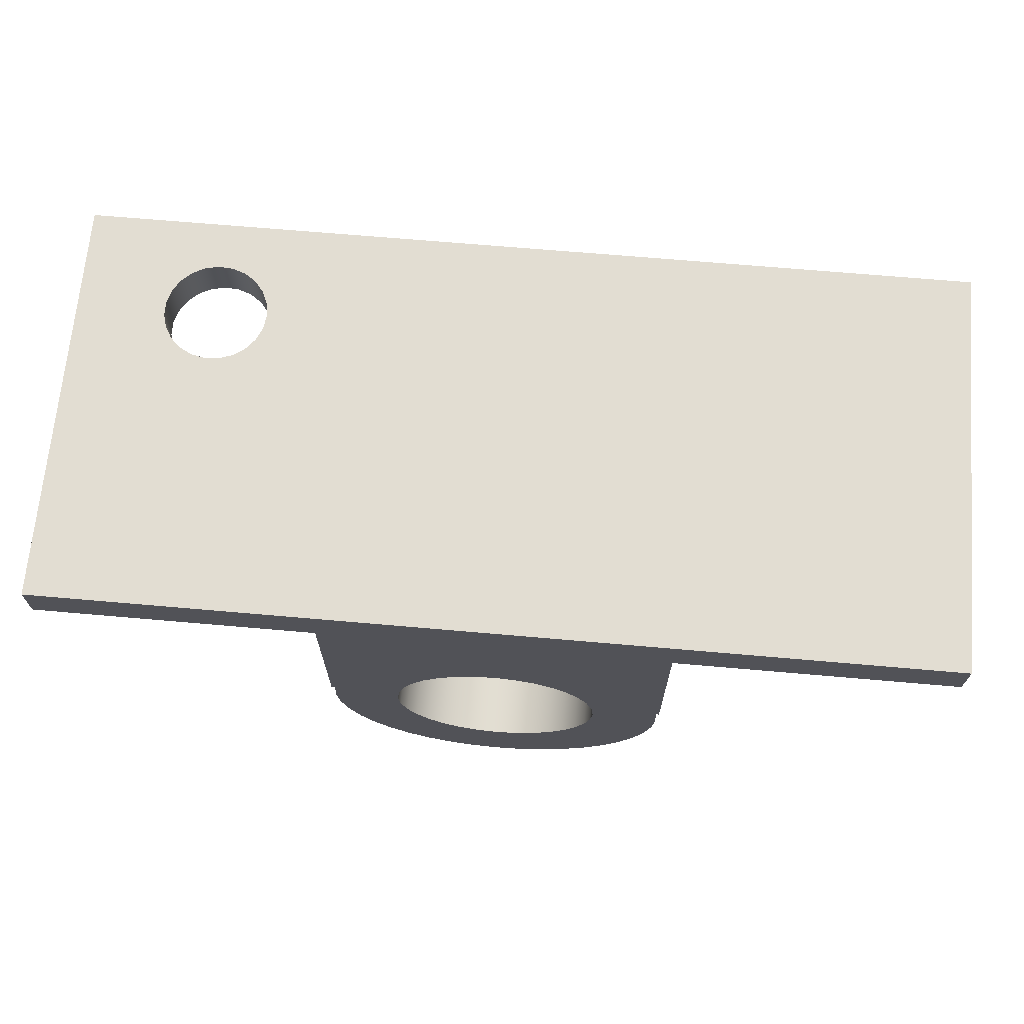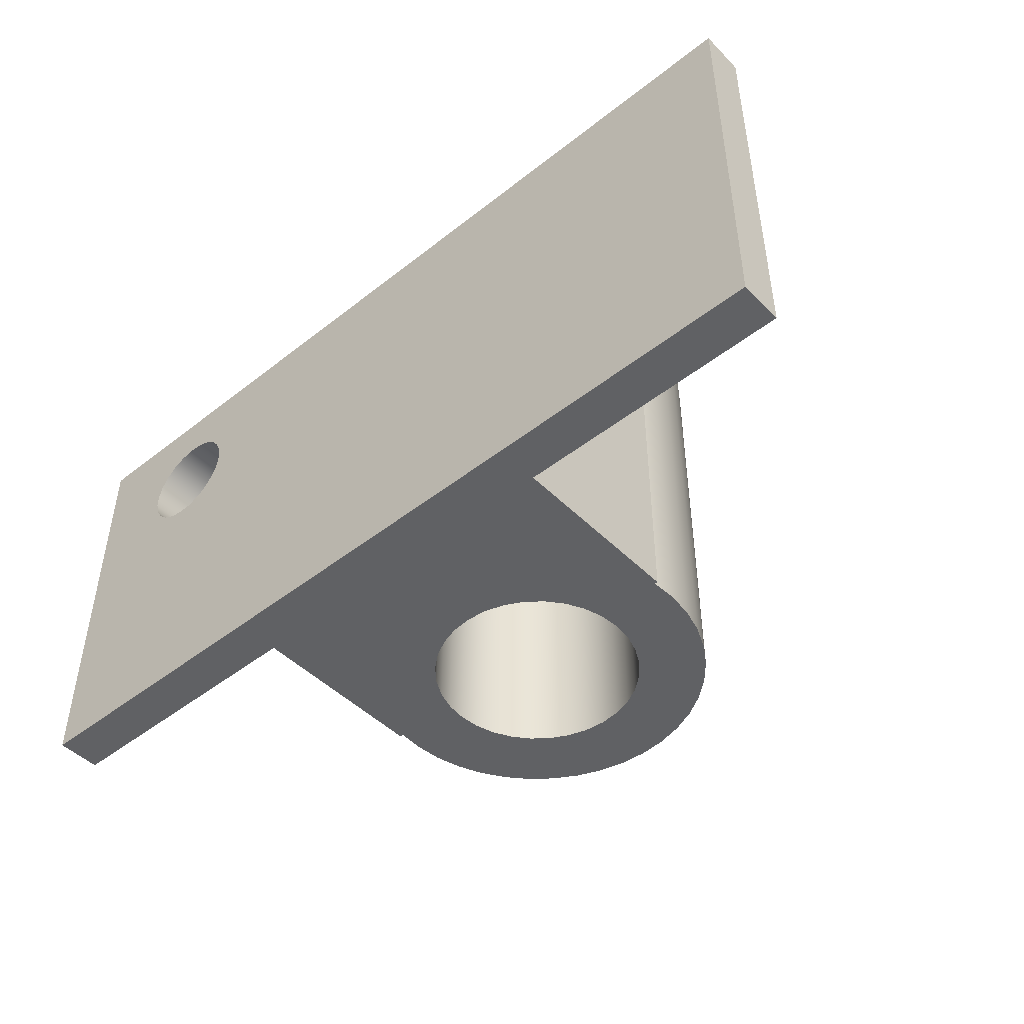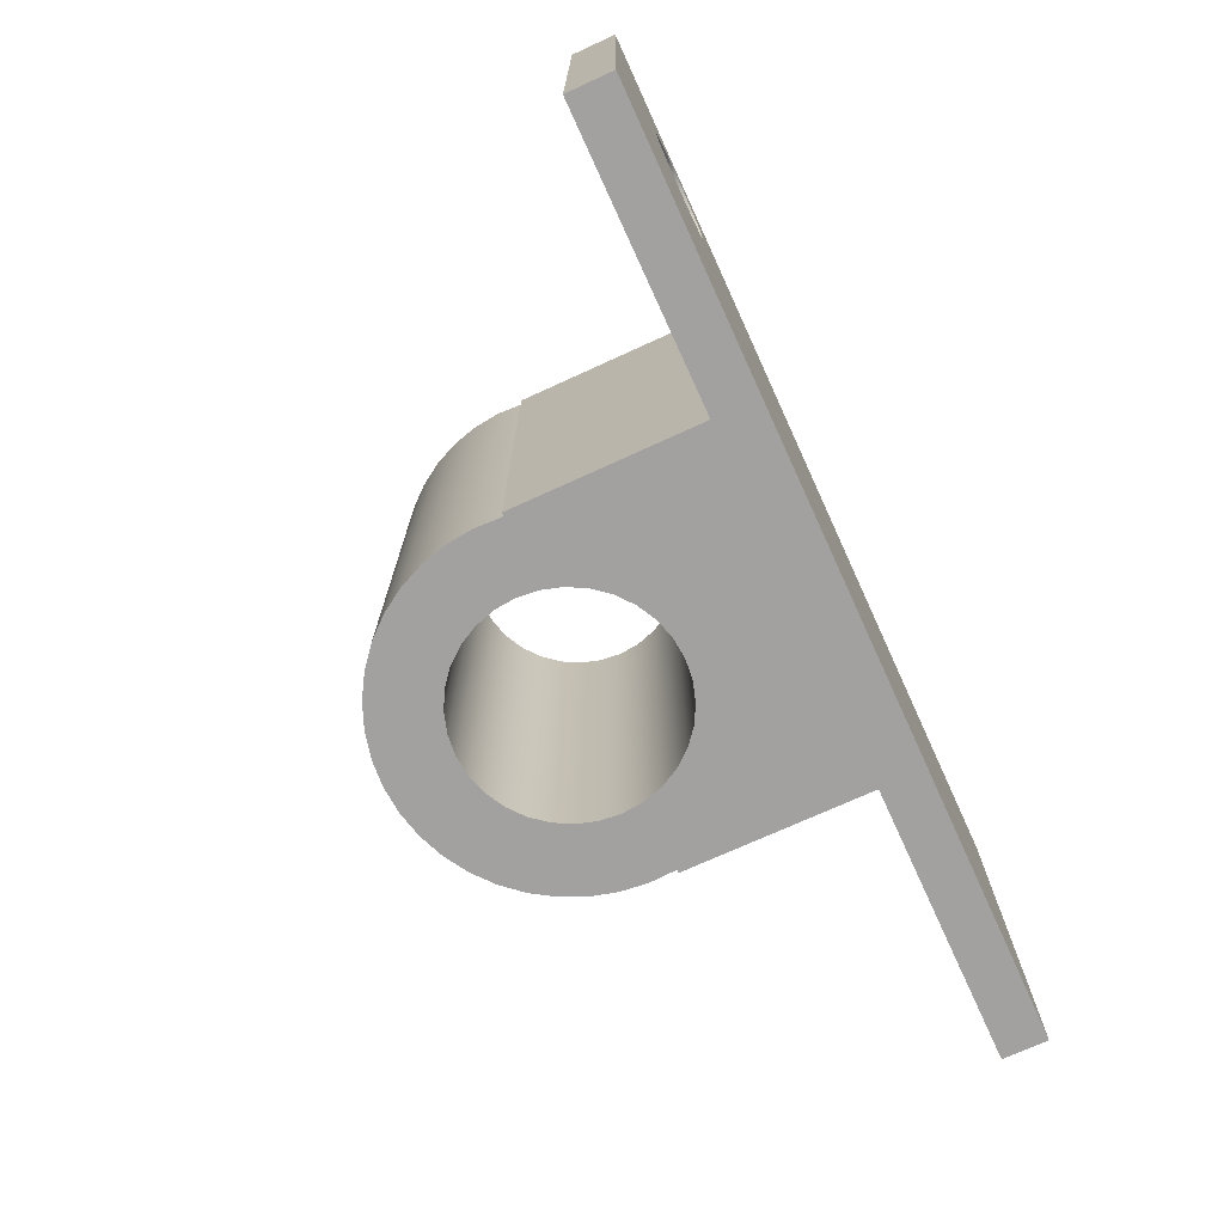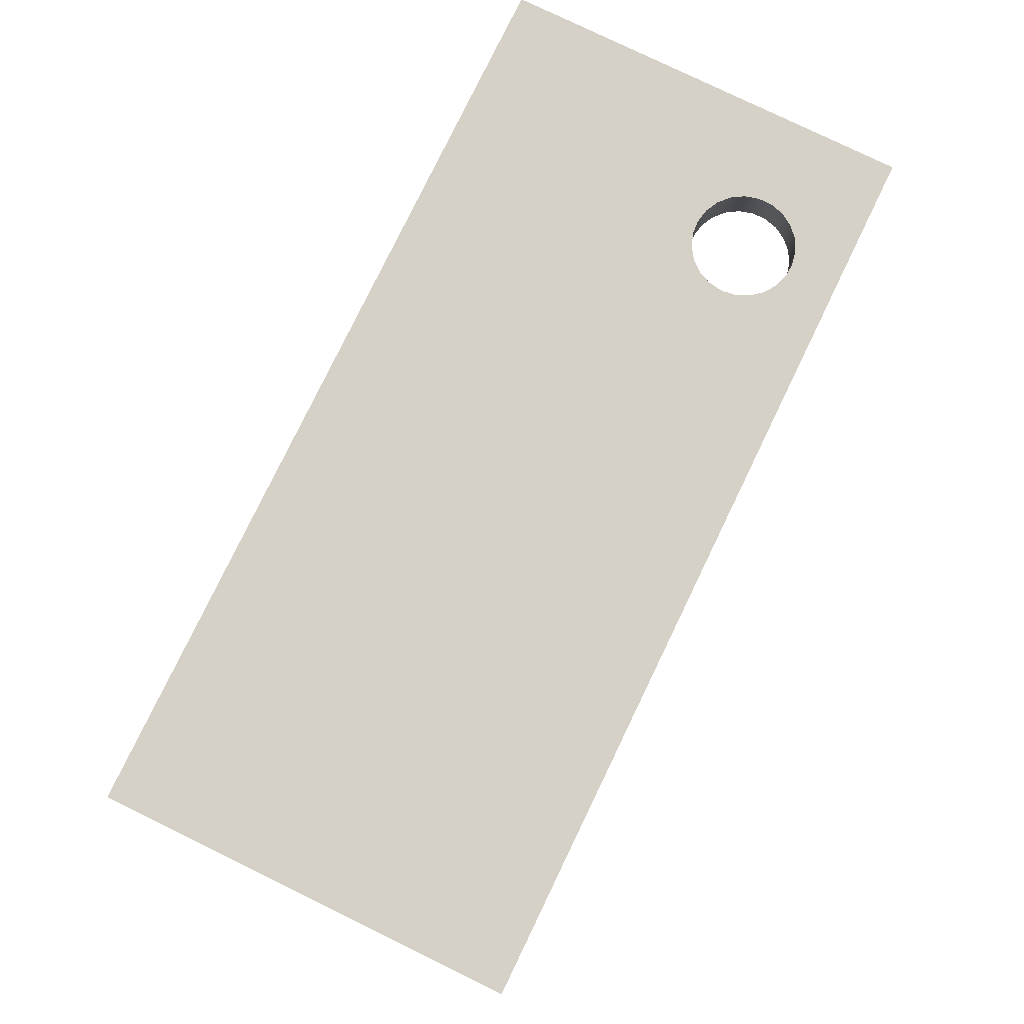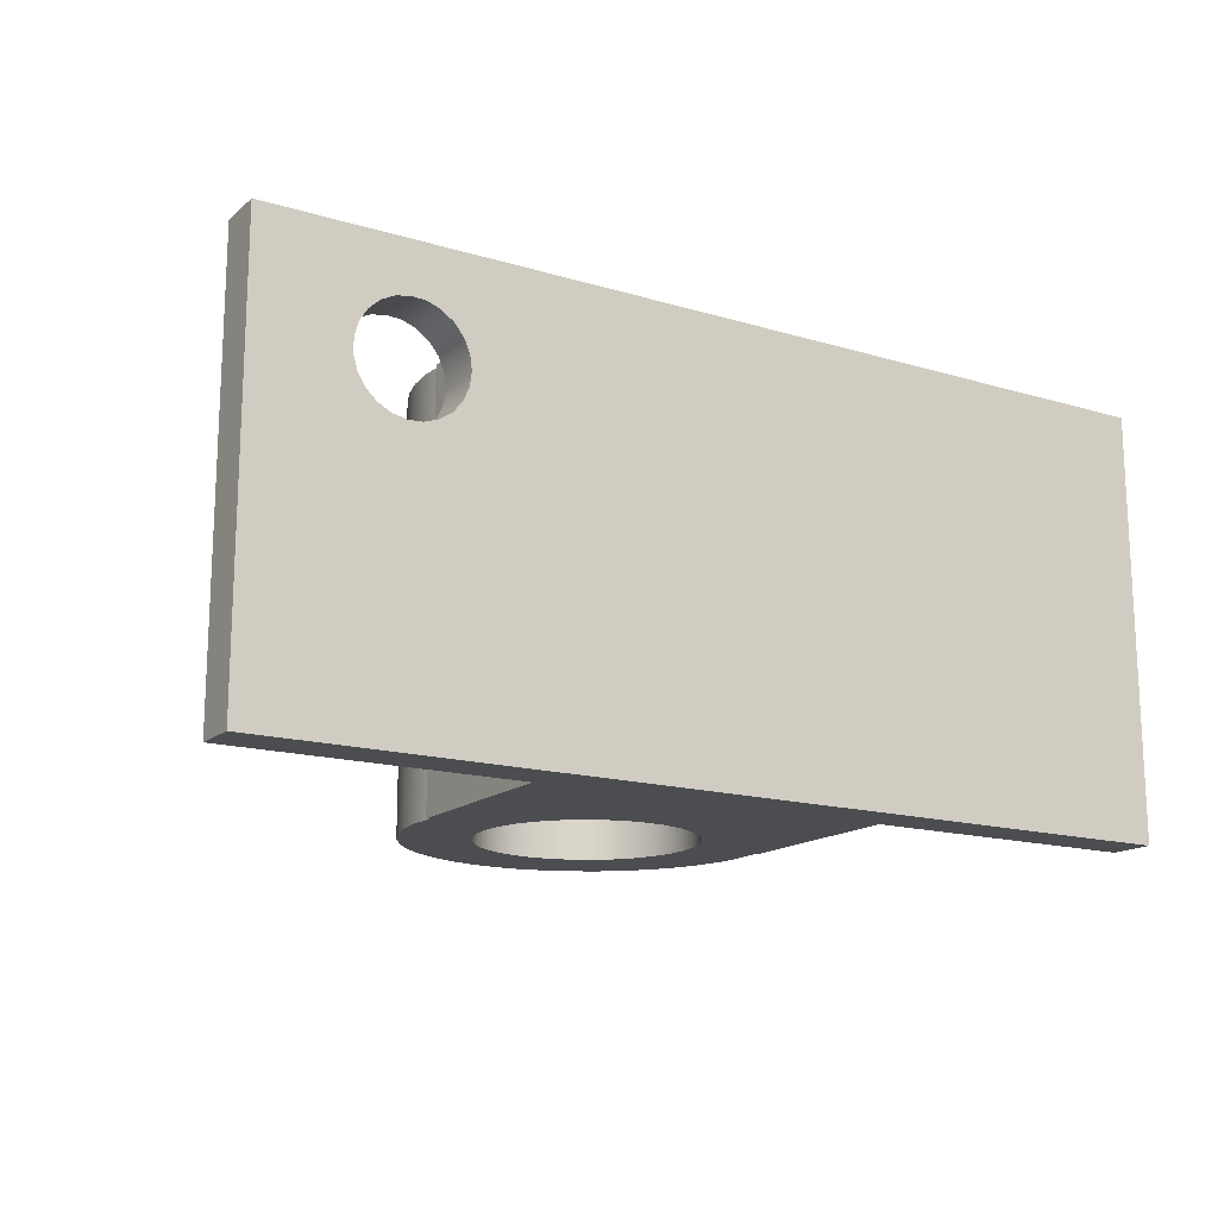
<metadata>
{"format":"obj","ext":"obj","renderer":"f3d","projection":"perspective","resolution":1024,"background":"white","views":[{"elev":68.3,"azim":-175.0,"up":"+Y"},{"elev":-46.8,"azim":-138.3,"up":"+Z"},{"elev":-72.3,"azim":114.6,"up":"+Z"},{"elev":79.4,"azim":-64.1,"up":"+Y"},{"elev":-15.8,"azim":148.2,"up":"+Z"}]}
</metadata>
<code>
v 51.1 0 22.73
v 51.24 0 23.74
v 51.64 0 24.68
v 52.29 0 25.47
v 53.12 0 26.06
v 54.08 0 26.4
v 55.1 0 26.47
v 56.1 0 26.27
v 57.01 0 25.8
v 57.76 0 25.1
v 58.29 0 24.23
v 58.56 0 23.24
v 58.56 0 22.22
v 58.29 0 21.24
v 57.76 0 20.37
v 57.01 0 19.67
v 56.1 0 19.2
v 55.1 0 18.99
v 54.08 0 19.06
v 53.12 0 19.4
v 52.29 0 19.99
v 51.64 0 20.78
v 51.24 0 21.72
v 51.1 -3.2 22.73
v 51.24 -3.2 21.72
v 51.64 -3.2 20.78
v 52.29 -3.2 19.99
v 53.12 -3.2 19.4
v 54.08 -3.2 19.06
v 55.1 -3.2 18.99
v 56.1 -3.2 19.2
v 57.01 -3.2 19.67
v 57.76 -3.2 20.37
v 58.29 -3.2 21.24
v 58.56 -3.2 22.22
v 58.56 -3.2 23.24
v 58.29 -3.2 24.23
v 57.76 -3.2 25.1
v 57.01 -3.2 25.8
v 56.1 -3.2 26.27
v 55.1 -3.2 26.47
v 54.08 -3.2 26.4
v 53.12 -3.2 26.06
v 52.29 -3.2 25.47
v 51.64 -3.2 24.68
v 51.24 -3.2 23.74
v 51.1 0 22.73
v 51.1 -3.2 22.73
v 24.98 -17.9 0
v 25.13 -16.43 0
v 25.56 -15.03 0
v 26.25 -13.73 0
v 27.18 -12.59 0
v 28.32 -11.66 0
v 29.61 -10.97 0
v 31.02 -10.54 0
v 32.48 -10.4 0
v 33.95 -10.54 0
v 35.35 -10.97 0
v 36.65 -11.66 0
v 37.79 -12.59 0
v 38.72 -13.73 0
v 39.41 -15.03 0
v 39.84 -16.43 0
v 39.98 -17.9 0
v 39.84 -19.36 0
v 39.41 -20.77 0
v 38.72 -22.06 0
v 37.79 -23.2 0
v 36.65 -24.13 0
v 35.35 -24.82 0
v 33.95 -25.25 0
v 32.48 -25.4 0
v 31.02 -25.25 0
v 29.61 -24.82 0
v 28.32 -24.13 0
v 27.18 -23.2 0
v 26.25 -22.06 0
v 25.56 -20.77 0
v 25.13 -19.36 0
v 24.98 -17.9 30
v 25.13 -19.36 30
v 25.56 -20.77 30
v 26.25 -22.06 30
v 27.18 -23.2 30
v 28.32 -24.13 30
v 29.61 -24.82 30
v 31.02 -25.25 30
v 32.48 -25.4 30
v 33.95 -25.25 30
v 35.35 -24.82 30
v 36.65 -24.13 30
v 37.79 -23.2 30
v 38.72 -22.06 30
v 39.41 -20.77 30
v 39.84 -19.36 30
v 39.98 -17.9 30
v 39.84 -16.43 30
v 39.41 -15.03 30
v 38.72 -13.73 30
v 37.79 -12.59 30
v 36.65 -11.66 30
v 35.35 -10.97 30
v 33.95 -10.54 30
v 32.48 -10.4 30
v 31.02 -10.54 30
v 29.61 -10.97 30
v 28.32 -11.66 30
v 27.18 -12.59 30
v 26.25 -13.73 30
v 25.56 -15.03 30
v 25.13 -16.43 30
v 24.98 -17.9 0
v 24.98 -17.9 30
v 51.1 0 22.73
v 51.24 0 21.72
v 51.64 0 20.78
v 52.29 0 19.99
v 53.12 0 19.4
v 54.08 0 19.06
v 55.1 0 18.99
v 56.1 0 19.2
v 57.01 0 19.67
v 57.76 0 20.37
v 58.29 0 21.24
v 58.56 0 22.22
v 58.56 0 23.24
v 58.29 0 24.23
v 57.76 0 25.1
v 57.01 0 25.8
v 56.1 0 26.27
v 55.1 0 26.47
v 54.08 0 26.4
v 53.12 0 26.06
v 52.29 0 25.47
v 51.64 0 24.68
v 51.24 0 23.74
v 65 0 0
v 0 0 0
v 0 0 30
v 65 0 30
v 65 -3.2 0
v 65 0 0
v 65 0 30
v 65 -3.2 30
v 51.1 -3.2 22.73
v 51.24 -3.2 23.74
v 51.64 -3.2 24.68
v 52.29 -3.2 25.47
v 53.12 -3.2 26.06
v 54.08 -3.2 26.4
v 55.1 -3.2 26.47
v 56.1 -3.2 26.27
v 57.01 -3.2 25.8
v 57.76 -3.2 25.1
v 58.29 -3.2 24.23
v 58.56 -3.2 23.24
v 58.56 -3.2 22.22
v 58.29 -3.2 21.24
v 57.76 -3.2 20.37
v 57.01 -3.2 19.67
v 56.1 -3.2 19.2
v 55.1 -3.2 18.99
v 54.08 -3.2 19.06
v 53.12 -3.2 19.4
v 52.29 -3.2 19.99
v 51.64 -3.2 20.78
v 51.24 -3.2 21.72
v 45 -3.2 0
v 65 -3.2 0
v 65 -3.2 30
v 45 -3.2 30
v 45 -16.4 0
v 45 -3.2 0
v 45 -3.2 30
v 45 -16.4 30
v 44.74 -16.4 0
v 45 -16.4 0
v 45 -16.4 30
v 44.74 -16.4 30
v 20.23 -16.4 0
v 20.15 -18.3 0
v 20.36 -20.18 0
v 20.85 -22.01 0
v 21.62 -23.75 0
v 22.64 -25.34 0
v 23.9 -26.76 0
v 25.36 -27.97 0
v 26.99 -28.95 0
v 28.75 -29.66 0
v 30.59 -30.09 0
v 32.48 -30.24 0
v 34.38 -30.09 0
v 36.22 -29.66 0
v 37.98 -28.95 0
v 39.61 -27.97 0
v 41.07 -26.76 0
v 42.33 -25.34 0
v 43.35 -23.75 0
v 44.12 -22.01 0
v 44.61 -20.18 0
v 44.82 -18.3 0
v 44.74 -16.4 0
v 44.74 -16.4 30
v 44.82 -18.3 30
v 44.61 -20.18 30
v 44.12 -22.01 30
v 43.35 -23.75 30
v 42.33 -25.34 30
v 41.07 -26.76 30
v 39.61 -27.97 30
v 37.98 -28.95 30
v 36.22 -29.66 30
v 34.38 -30.09 30
v 32.48 -30.24 30
v 30.59 -30.09 30
v 28.75 -29.66 30
v 26.99 -28.95 30
v 25.36 -27.97 30
v 23.9 -26.76 30
v 22.64 -25.34 30
v 21.62 -23.75 30
v 20.85 -22.01 30
v 20.36 -20.18 30
v 20.15 -18.3 30
v 20.23 -16.4 30
v 20 -16.4 0
v 20.23 -16.4 0
v 20.23 -16.4 30
v 20 -16.4 30
v 20 -3.2 0
v 20 -16.4 0
v 20 -16.4 30
v 20 -3.2 30
v 0 -3.2 0
v 20 -3.2 0
v 20 -3.2 30
v 0 -3.2 30
v 0 0 0
v 0 -3.2 0
v 0 -3.2 30
v 0 0 30
v 24.98 -17.9 30
v 25.13 -16.43 30
v 25.56 -15.03 30
v 26.25 -13.73 30
v 27.18 -12.59 30
v 28.32 -11.66 30
v 29.61 -10.97 30
v 31.02 -10.54 30
v 32.48 -10.4 30
v 33.95 -10.54 30
v 35.35 -10.97 30
v 36.65 -11.66 30
v 37.79 -12.59 30
v 38.72 -13.73 30
v 39.41 -15.03 30
v 39.84 -16.43 30
v 39.98 -17.9 30
v 39.84 -19.36 30
v 39.41 -20.77 30
v 38.72 -22.06 30
v 37.79 -23.2 30
v 36.65 -24.13 30
v 35.35 -24.82 30
v 33.95 -25.25 30
v 32.48 -25.4 30
v 31.02 -25.25 30
v 29.61 -24.82 30
v 28.32 -24.13 30
v 27.18 -23.2 30
v 26.25 -22.06 30
v 25.56 -20.77 30
v 25.13 -19.36 30
v 0 0 30
v 0 -3.2 30
v 20 -3.2 30
v 20 -16.4 30
v 20.23 -16.4 30
v 20.15 -18.3 30
v 20.36 -20.18 30
v 20.85 -22.01 30
v 21.62 -23.75 30
v 22.64 -25.34 30
v 23.9 -26.76 30
v 25.36 -27.97 30
v 26.99 -28.95 30
v 28.75 -29.66 30
v 30.59 -30.09 30
v 32.48 -30.24 30
v 34.38 -30.09 30
v 36.22 -29.66 30
v 37.98 -28.95 30
v 39.61 -27.97 30
v 41.07 -26.76 30
v 42.33 -25.34 30
v 43.35 -23.75 30
v 44.12 -22.01 30
v 44.61 -20.18 30
v 44.82 -18.3 30
v 44.74 -16.4 30
v 45 -16.4 30
v 45 -3.2 30
v 65 -3.2 30
v 65 0 30
v 24.98 -17.9 0
v 25.13 -19.36 0
v 25.56 -20.77 0
v 26.25 -22.06 0
v 27.18 -23.2 0
v 28.32 -24.13 0
v 29.61 -24.82 0
v 31.02 -25.25 0
v 32.48 -25.4 0
v 33.95 -25.25 0
v 35.35 -24.82 0
v 36.65 -24.13 0
v 37.79 -23.2 0
v 38.72 -22.06 0
v 39.41 -20.77 0
v 39.84 -19.36 0
v 39.98 -17.9 0
v 39.84 -16.43 0
v 39.41 -15.03 0
v 38.72 -13.73 0
v 37.79 -12.59 0
v 36.65 -11.66 0
v 35.35 -10.97 0
v 33.95 -10.54 0
v 32.48 -10.4 0
v 31.02 -10.54 0
v 29.61 -10.97 0
v 28.32 -11.66 0
v 27.18 -12.59 0
v 26.25 -13.73 0
v 25.56 -15.03 0
v 25.13 -16.43 0
v 0 -3.2 0
v 0 0 0
v 65 0 0
v 65 -3.2 0
v 45 -3.2 0
v 45 -16.4 0
v 44.74 -16.4 0
v 44.82 -18.3 0
v 44.61 -20.18 0
v 44.12 -22.01 0
v 43.35 -23.75 0
v 42.33 -25.34 0
v 41.07 -26.76 0
v 39.61 -27.97 0
v 37.98 -28.95 0
v 36.22 -29.66 0
v 34.38 -30.09 0
v 32.48 -30.24 0
v 30.59 -30.09 0
v 28.75 -29.66 0
v 26.99 -28.95 0
v 25.36 -27.97 0
v 23.9 -26.76 0
v 22.64 -25.34 0
v 21.62 -23.75 0
v 20.85 -22.01 0
v 20.36 -20.18 0
v 20.15 -18.3 0
v 20.23 -16.4 0
v 20 -16.4 0
v 20 -3.2 0
g 7c2f5de6-e31e-11ea-b143-54bf646e7e1f
f 2 46 1
f 1 46 48
f 47 24 23
f 23 24 25
f 23 25 26
f 2 3 46
f 46 3 45
f 45 3 4
f 45 4 44
f 44 4 5
f 44 5 43
f 43 5 6
f 43 6 42
f 42 6 7
f 42 7 41
f 41 7 8
f 41 8 40
f 40 8 9
f 40 9 39
f 39 9 10
f 39 10 38
f 38 10 11
f 38 11 37
f 37 11 12
f 37 12 36
f 36 12 13
f 36 13 35
f 35 13 14
f 35 14 34
f 34 14 15
f 34 15 33
f 33 15 16
f 33 16 32
f 32 16 17
f 32 17 31
f 31 17 18
f 31 18 30
f 30 18 19
f 30 19 29
f 29 19 20
f 29 20 28
f 28 20 21
f 28 21 27
f 27 21 22
f 27 22 26
f 26 22 23
g 7c016e66-e31e-11ea-a4c0-54bf646e7e1f
f 50 112 49
f 49 112 114
f 113 81 80
f 80 81 82
f 80 82 79
f 79 82 83
f 79 83 78
f 78 83 84
f 78 84 77
f 77 84 85
f 77 85 76
f 76 85 86
f 76 86 75
f 75 86 87
f 75 87 74
f 74 87 88
f 74 88 73
f 73 88 89
f 73 89 72
f 72 89 90
f 72 90 71
f 71 90 91
f 71 91 70
f 70 91 92
f 70 92 69
f 69 92 93
f 69 93 68
f 68 93 94
f 68 94 67
f 67 94 95
f 67 95 66
f 66 95 96
f 66 96 65
f 65 96 97
f 65 97 64
f 64 97 98
f 64 98 63
f 63 98 99
f 63 99 62
f 62 99 100
f 62 100 61
f 61 100 101
f 61 101 60
f 60 101 102
f 60 102 59
f 59 102 103
f 59 103 58
f 58 103 104
f 58 104 57
f 57 104 105
f 57 105 56
f 56 105 106
f 56 106 55
f 55 106 107
f 55 107 54
f 54 107 108
f 54 108 53
f 53 108 109
f 53 109 52
f 52 109 110
f 52 110 51
f 51 110 111
f 51 111 50
f 50 111 112
g 7bcdb254-e31e-11ea-b9e0-54bf646e7e1f
f 137 115 140
f 140 115 116
f 140 116 117
f 140 117 139
f 139 117 118
f 139 118 119
f 119 120 139
f 139 120 138
f 138 120 121
f 138 121 122
f 122 123 138
f 138 123 124
f 138 124 125
f 138 125 141
f 141 125 126
f 141 126 127
f 127 128 141
f 141 128 129
f 141 129 130
f 130 131 141
f 141 131 132
f 141 132 133
f 141 133 140
f 140 133 134
f 140 134 135
f 135 136 140
f 140 136 137
g 7bcdd964-e31e-11ea-8d40-54bf646e7e1f
f 142 143 145
f 145 143 144
g 7bce0078-e31e-11ea-94d1-54bf646e7e1f
f 168 146 172
f 172 146 147
f 172 147 148
f 148 149 172
f 172 149 150
f 172 150 151
f 151 152 172
f 172 152 171
f 171 152 153
f 171 153 154
f 154 155 171
f 171 155 156
f 171 156 157
f 157 158 171
f 171 158 159
f 171 159 170
f 170 159 160
f 170 160 161
f 161 162 170
f 170 162 163
f 170 163 169
f 169 163 164
f 169 164 165
f 165 166 169
f 169 166 167
f 169 167 168
f 169 168 172
g 7bce2790-e31e-11ea-a362-54bf646e7e1f
f 173 174 176
f 176 174 175
g 7bce75b4-e31e-11ea-9b5c-54bf646e7e1f
f 177 178 180
f 180 178 179
g 7bce9cbe-e31e-11ea-b19b-54bf646e7e1f
f 226 181 225
f 225 181 182
f 225 182 224
f 224 182 183
f 224 183 223
f 223 183 184
f 223 184 222
f 222 184 185
f 222 185 221
f 221 185 186
f 221 186 220
f 220 186 187
f 220 187 219
f 219 187 188
f 219 188 218
f 218 188 189
f 218 189 217
f 217 189 190
f 217 190 216
f 216 190 191
f 216 191 215
f 215 191 192
f 215 192 214
f 214 192 193
f 214 193 213
f 213 193 194
f 213 194 212
f 212 194 195
f 212 195 211
f 211 195 196
f 211 196 210
f 210 196 197
f 210 197 209
f 209 197 198
f 209 198 208
f 208 198 199
f 208 199 207
f 207 199 200
f 207 200 206
f 206 200 201
f 206 201 205
f 205 201 202
f 205 202 204
f 204 202 203
g 7bceeade-e31e-11ea-b783-54bf646e7e1f
f 227 228 230
f 230 228 229
g 7bcf601c-e31e-11ea-b0ff-54bf646e7e1f
f 231 232 234
f 234 232 233
g 7bcf872c-e31e-11ea-8fd9-54bf646e7e1f
f 235 236 238
f 238 236 237
g 7bcfd55e-e31e-11ea-9a28-54bf646e7e1f
f 239 240 242
f 242 240 241
g 7bd02376-e31e-11ea-aa17-54bf646e7e1f
f 244 279 243
f 243 279 280
f 243 280 274
f 274 280 281
f 274 281 273
f 273 281 282
f 273 282 272
f 272 282 283
f 272 283 271
f 271 283 284
f 271 284 270
f 270 284 285
f 270 285 269
f 269 285 286
f 269 286 268
f 268 286 287
f 268 287 267
f 267 287 288
f 267 288 289
f 244 245 279
f 279 245 246
f 279 246 278
f 278 246 247
f 278 247 277
f 277 247 248
f 277 248 249
f 249 250 277
f 277 250 251
f 277 251 303
f 303 251 252
f 303 252 253
f 253 254 303
f 303 254 255
f 303 255 302
f 302 255 256
f 302 256 301
f 301 256 257
f 301 257 258
f 258 259 301
f 301 259 300
f 300 259 260
f 300 260 299
f 299 260 261
f 299 261 298
f 298 261 262
f 298 262 297
f 297 262 263
f 297 263 296
f 296 263 264
f 296 264 295
f 295 264 265
f 295 265 294
f 294 265 266
f 294 266 293
f 293 266 267
f 293 267 292
f 292 267 291
f 291 267 290
f 290 267 289
f 276 277 275
f 275 277 303
f 275 303 305
f 305 303 304
g 7bd0989e-e31e-11ea-806d-54bf646e7e1f
f 307 365 306
f 306 365 366
f 306 366 337
f 337 366 336
f 336 366 335
f 335 366 367
f 335 367 334
f 334 367 368
f 334 368 333
f 333 368 332
f 332 368 331
f 331 368 330
f 330 368 342
f 330 342 329
f 329 342 328
f 328 342 327
f 327 342 326
f 326 342 343
f 326 343 325
f 325 343 344
f 325 344 324
f 324 344 323
f 323 344 322
f 322 344 345
f 322 345 321
f 321 345 346
f 321 346 320
f 320 346 347
f 320 347 319
f 319 347 348
f 319 348 318
f 318 348 349
f 318 349 317
f 317 349 350
f 317 350 316
f 316 350 351
f 316 351 315
f 315 351 352
f 315 352 314
f 314 352 353
f 314 353 354
f 365 307 364
f 364 307 308
f 364 308 363
f 363 308 309
f 363 309 362
f 362 309 310
f 362 310 361
f 361 310 311
f 361 311 360
f 360 311 312
f 360 312 359
f 359 312 313
f 359 313 358
f 358 313 314
f 358 314 357
f 357 314 356
f 356 314 355
f 355 314 354
f 338 339 368
f 368 339 340
f 368 340 342
f 342 340 341

</code>
